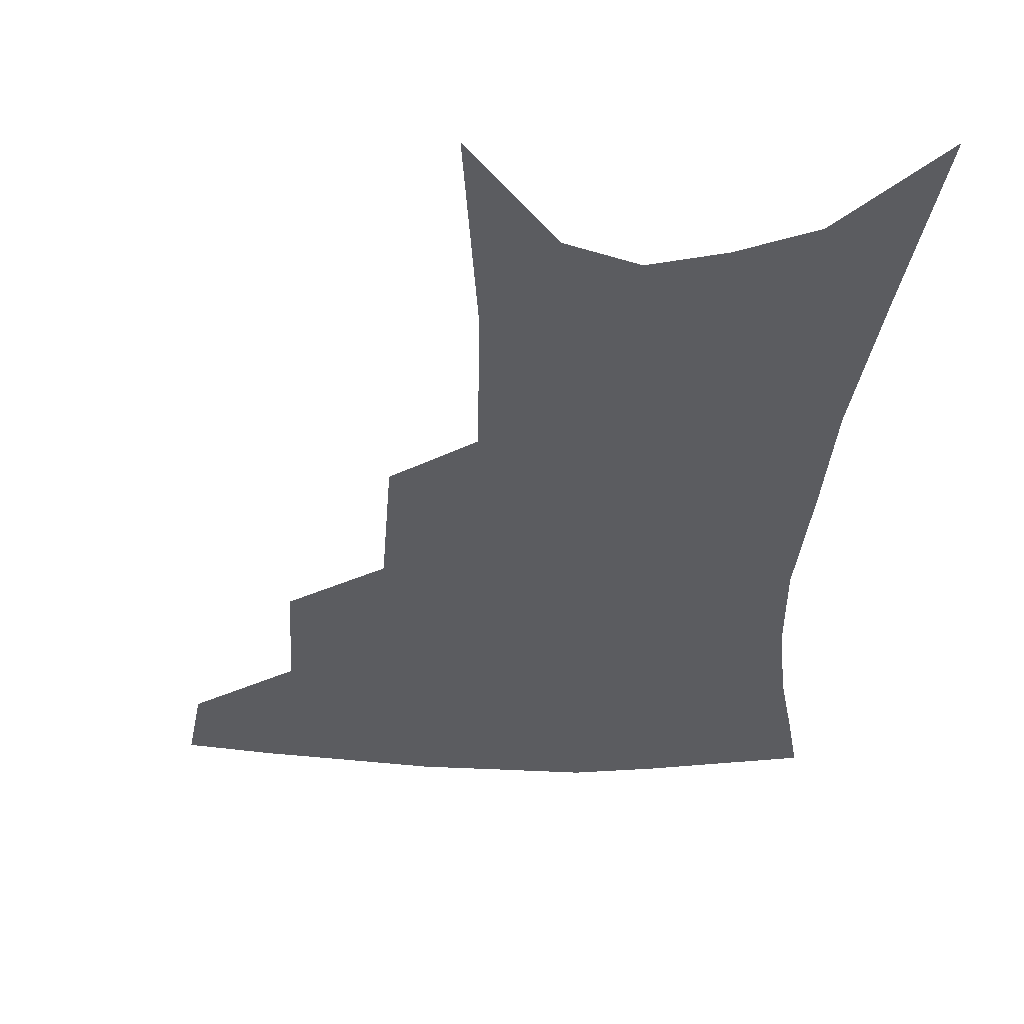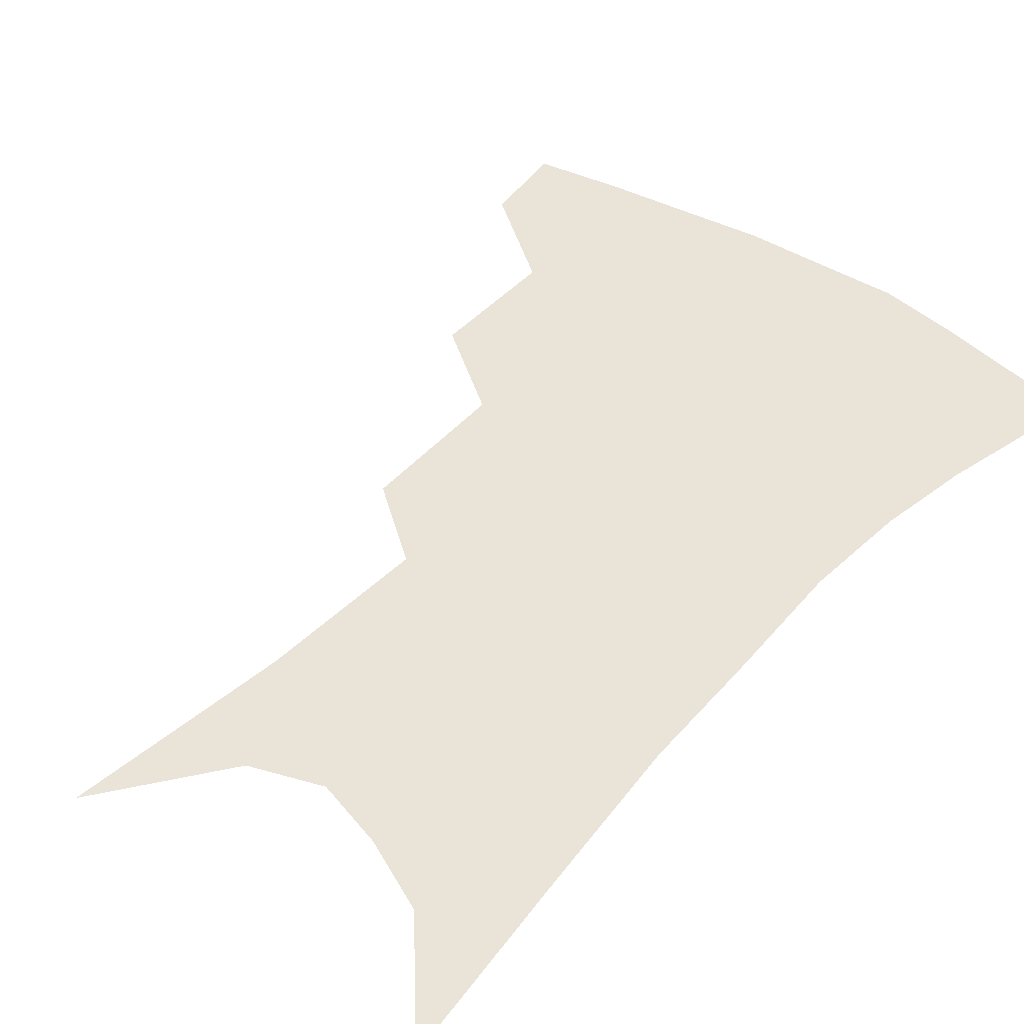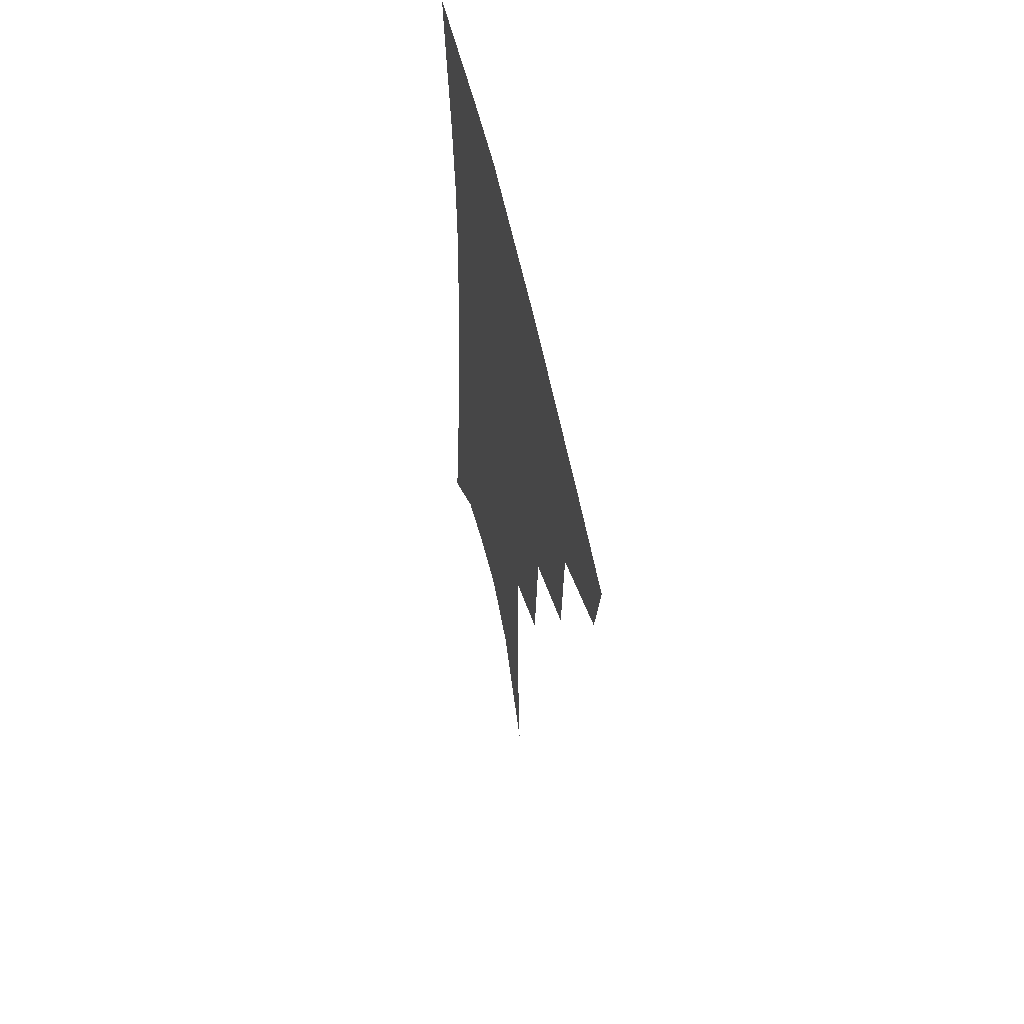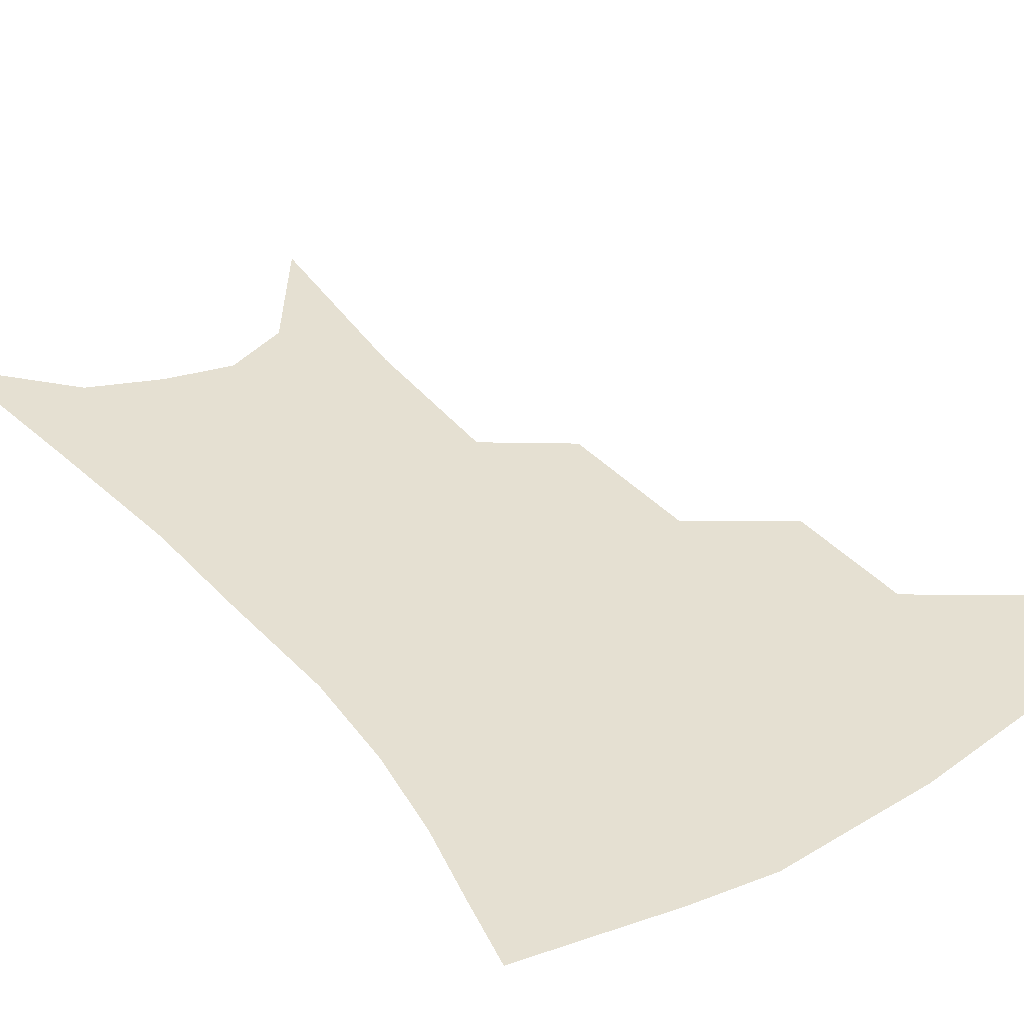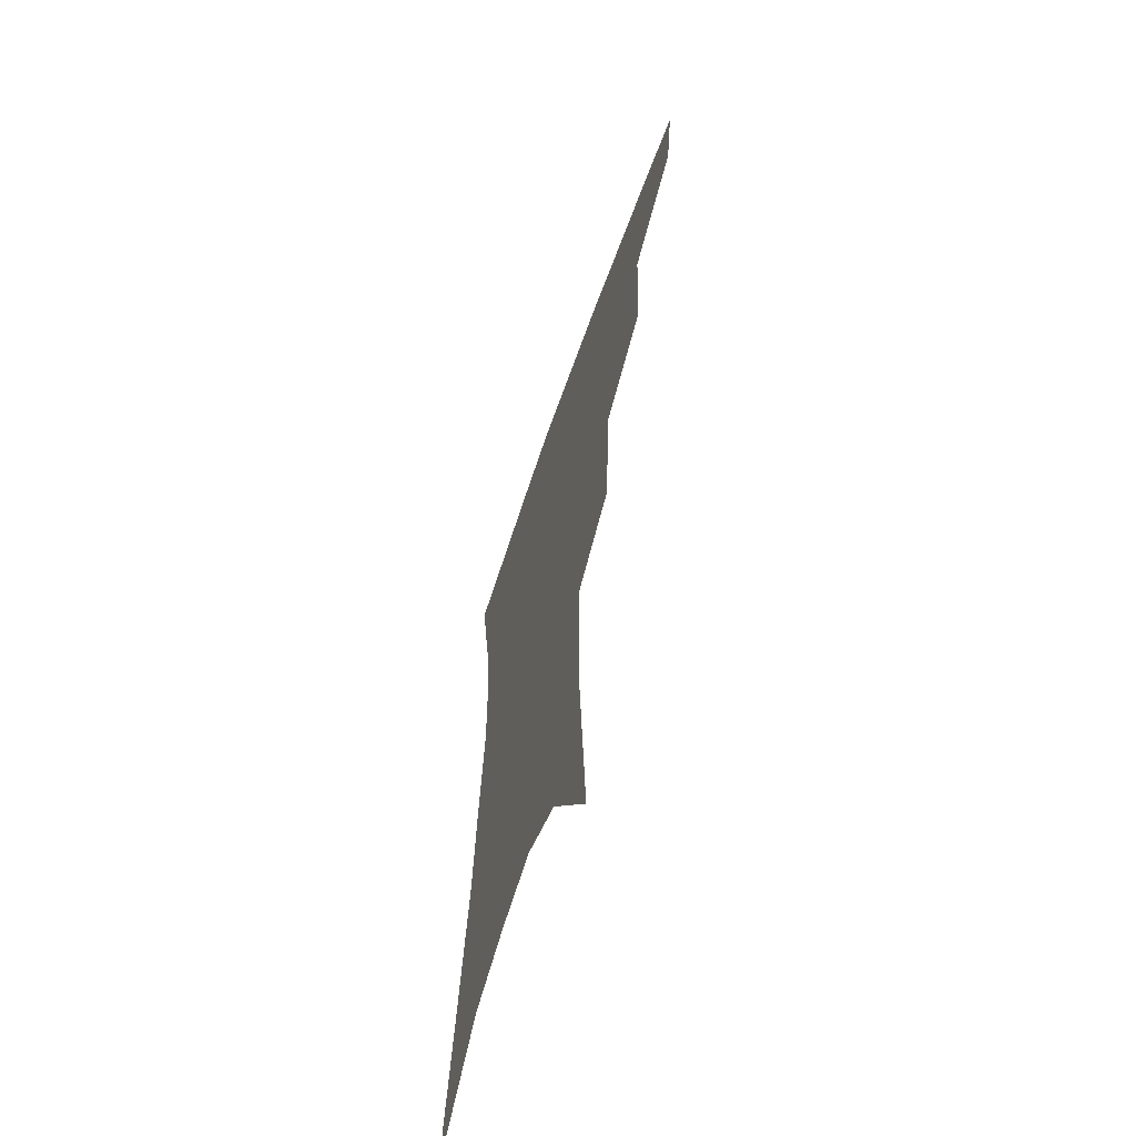
<metadata>
{"format":"obj","ext":"obj","renderer":"f3d","projection":"perspective","resolution":1024,"background":"white","views":[{"elev":-34.6,"azim":-0.5,"up":"+Z"},{"elev":43.0,"azim":41.1,"up":"+Z"},{"elev":60.2,"azim":-102.6,"up":"+Y"},{"elev":37.7,"azim":147.0,"up":"+Z"},{"elev":-63.7,"azim":-108.9,"up":"+Y"}]}
</metadata>
<code>
v 477.4 348.3 0
v 472.8 374.4 0
v 510 288.4 0
v 508 327.9 0
v 503.2 354.3 0
v 498 379.7 0
v 541.3 224.7 0
v 538.2 270.3 0
v 534.9 306.7 0
v 531.9 334.8 0
v 527.8 359 0
v 523.4 384 0
v 561.8 91.31 0
v 566 157 0
v 565.6 208.1 0
v 561.3 244.4 0
v 558.9 283.4 0
v 557.5 315.1 0
v 555.2 339.4 0
v 552 362.8 0
v 548.2 388.2 0
v 586 126.7 0
v 586.1 178.6 0
v 583.5 220.3 0
v 580.7 257.2 0
v 579.2 290.6 0
v 578.9 319.8 0
v 578 342.3 0
v 576.8 364.7 0
v 573.4 390 0
v 606.2 134.9 0
v 604.3 180.1 0
v 601.2 227.2 0
v 599.4 263.1 0
v 598.8 294 0
v 599.1 320.7 0
v 599.8 343.8 0
v 599.9 365.5 0
v 597.4 391.9 0
v 627.1 129.9 0
v 622.6 183.5 0
v 619 228.2 0
v 617.6 262.8 0
v 617.5 294 0
v 618.8 320.5 0
v 620.6 343 0
v 622.8 364.7 0
v 622.5 388.8 0
v 649 121 0
v 642.6 175.4 0
v 638.2 219.8 0
v 636.8 254.3 0
v 636.3 287.7 0
v 637.6 317.5 0
v 640.8 341.3 0
v 644.2 363.1 0
v 646.5 384.8 0
v 677.2 90.78 0
v 668.9 148.6 0
v 662.2 197.7 0
v 659.7 234.6 0
v 656.1 275.5 0
v 656.8 307.7 0
v 659.9 335.9 0
v 664.4 360 0
v 668 381.2 0
v 721 391 0
f 4 5 1
f 1 5 2
f 5 6 2
f 8 9 3
f 3 9 4
f 9 10 4
f 4 10 5
f 10 11 5
f 5 11 6
f 11 12 6
f 15 16 7
f 7 16 8
f 16 17 8
f 8 17 9
f 17 18 9
f 9 18 10
f 18 19 10
f 10 19 11
f 19 20 11
f 11 20 12
f 20 21 12
f 13 22 14
f 22 23 14
f 14 23 15
f 23 24 15
f 15 24 16
f 24 25 16
f 16 25 17
f 25 26 17
f 17 26 18
f 26 27 18
f 18 27 19
f 27 28 19
f 19 28 20
f 28 29 20
f 20 29 21
f 29 30 21
f 22 31 23
f 31 32 23
f 23 32 24
f 32 33 24
f 24 33 25
f 33 34 25
f 25 34 26
f 34 35 26
f 26 35 27
f 35 36 27
f 27 36 28
f 36 37 28
f 28 37 29
f 37 38 29
f 29 38 30
f 38 39 30
f 31 40 32
f 40 41 32
f 32 41 33
f 41 42 33
f 33 42 34
f 42 43 34
f 34 43 35
f 43 44 35
f 35 44 36
f 44 45 36
f 36 45 37
f 45 46 37
f 37 46 38
f 46 47 38
f 38 47 39
f 47 48 39
f 40 49 41
f 49 50 41
f 41 50 42
f 50 51 42
f 42 51 43
f 51 52 43
f 43 52 44
f 52 53 44
f 44 53 45
f 53 54 45
f 45 54 46
f 54 55 46
f 46 55 47
f 55 56 47
f 47 56 48
f 56 57 48
f 49 58 50
f 58 59 50
f 50 59 51
f 59 60 51
f 51 60 52
f 60 61 52
f 52 61 53
f 61 62 53
f 53 62 54
f 62 63 54
f 54 63 55
f 63 64 55
f 55 64 56
f 64 65 56
f 56 65 57
f 65 66 57

</code>
